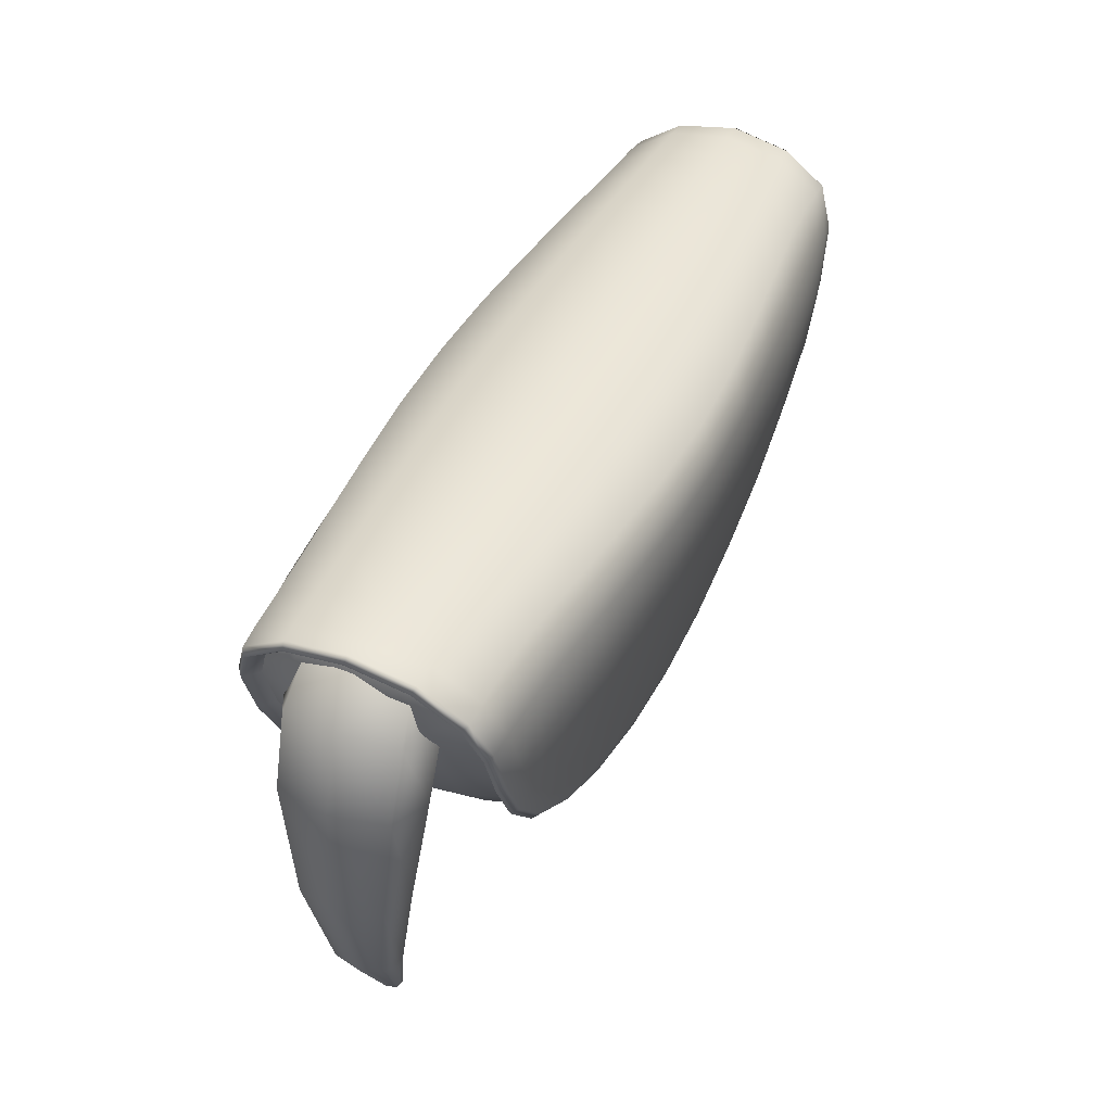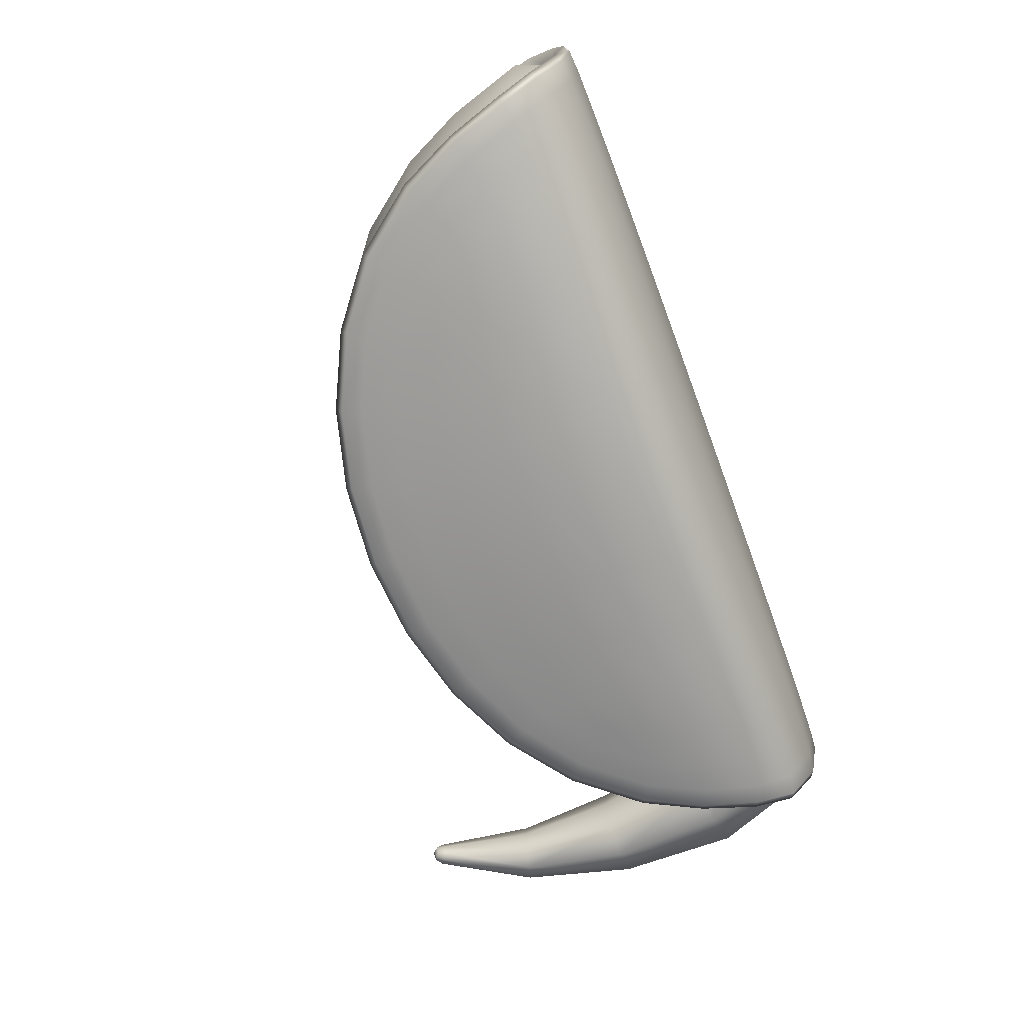
<metadata>
{"format":"obj","ext":"obj","renderer":"f3d","projection":"perspective","resolution":1024,"background":"white","views":[{"elev":43.4,"azim":114.6,"up":"+Z"},{"elev":-72.5,"azim":-69.6,"up":"+Y"}]}
</metadata>
<code>
g default
v 0.9092 0.3322 -0.1192
v 0.9092 -0.2759 -0.1192
v -0.281 0.3322 -0.1192
v -0.281 -0.2759 -0.1192
v 1.268 -0.1782 0.2486
v 1.287 -0.2129 0.2738
v 1.287 0.2692 0.2738
v 1.152 0.3052 -0.09281
v 0.8834 0.2894 -0.3605
v 1.135 -0.208 -0.09636
v 0.8718 -0.1905 -0.3586
v 1.318 0.02815 0.3562
v 0.314 0.02815 0.3788
v -0.6896 0.02815 0.3561
v 0.3141 -0.2114 -0.5282
v 0.3141 0.2677 -0.5282
v 0.8293 -0.2969 -0.03975
v 0.8834 -0.2405 0.2919
v 0.8834 0.2968 0.2919
v 1.047 0.3298 -0.03946
v 0.8293 0.3176 -0.2564
v 0.8293 0.3532 -0.03975
v 0.5149 0.3328 0.2803
v 0.5005 0.365 -0.09382
v 0.5005 0.3186 -0.3611
v 0.5149 -0.2765 0.2803
v 0.1132 -0.2765 0.2803
v 0.1132 0.3328 0.2803
v 0.1276 0.365 -0.09384
v 0.1277 0.3186 -0.3611
v 0.5005 -0.3087 -0.09382
v 0.5005 -0.2623 -0.3611
v 0.1277 -0.2623 -0.3611
v 0.1276 -0.3087 -0.09384
v -0.2011 -0.2969 -0.03981
v -0.2553 -0.2405 0.2918
v -0.2553 0.2968 0.2918
v -0.2011 -0.2613 -0.2564
v -0.419 -0.2735 -0.03955
v -0.5241 -0.2167 0.2896
v -0.5241 0.273 0.2896
v -0.2011 0.3532 -0.03981
v -0.2011 0.3176 -0.2564
v -0.419 0.3298 -0.03955
v -0.6593 0.2692 0.2737
v -0.5241 0.3052 -0.09291
v -0.2552 0.2894 -0.3605
v -0.6593 -0.2129 0.2737
v -0.6395 -0.1782 0.2485
v -0.6395 0.2345 0.2485
v -0.507 0.2643 -0.09646
v -0.2436 0.2468 -0.3586
v -0.5241 -0.2489 -0.09291
v -0.2552 -0.2331 -0.3605
v -0.2436 -0.1905 -0.3586
v -0.507 -0.208 -0.09646
v 0.5109 -0.1843 -0.4904
v 0.1173 -0.1843 -0.4904
v 0.1133 -0.2317 -0.4952
v 0.515 -0.2317 -0.4951
v 0.1173 0.2406 -0.4904
v 0.5109 0.2406 -0.4904
v 0.515 0.288 -0.4951
v 0.1133 0.288 -0.4952
v 1.201 0.2675 0.03908
v 1.28 0.02815 0.3308
v 1.304 0.2589 0.2646
v 1.02 0.2533 -0.2437
v 1.167 0.2887 -0.102
v 1.201 -0.2112 0.03908
v 1.02 -0.197 -0.2437
v 1.167 -0.2324 -0.102
v 1.304 -0.2026 0.2646
v 1.301 0.02815 0.3673
v 1.219 -0.2527 0.04538
v 1.237 -0.2146 0.2822
v 1.034 -0.2379 -0.2432
v 1.111 -0.2611 -0.06958
v 1.096 -0.2759 0.07623
v 0.9549 -0.2639 -0.1645
v 0.9549 -0.2864 -0.02279
v 1.164 0.02815 0.3732
v 1.034 -0.2239 0.2939
v 1.034 0.2942 -0.2432
v 1.219 0.309 0.04538
v 1.111 0.3174 -0.06958
v 1.237 0.2709 0.2822
v 1.096 0.3322 0.07623
v 1.034 0.2802 0.2939
v 0.9549 0.3202 -0.1645
v 0.9549 0.3427 -0.02279
v 0.8124 0.3346 -0.1647
v 0.8495 0.3593 0.0759
v 0.6759 0.3586 -0.07015
v 0.8913 0.02815 0.3768
v 0.7075 0.3156 0.2864
v 0.5041 0.3769 0.0443
v 0.5177 0.02815 0.3786
v 0.3141 0.3397 0.2772
v 0.4969 0.3398 -0.244
v 0.3141 0.3662 -0.104
v 0.8495 -0.303 0.0759
v 0.7075 -0.2593 0.2864
v 0.8124 -0.2783 -0.1647
v 0.6759 -0.3023 -0.07015
v 0.5041 -0.3206 0.0443
v 0.4969 -0.2835 -0.244
v 0.3141 -0.3099 -0.104
v 0.3141 -0.2834 0.2772
v 0.1104 0.02815 0.3786
v 0.1241 -0.3206 0.04428
v -0.07935 -0.2593 0.2863
v 0.1313 -0.2835 -0.244
v -0.04776 -0.3023 -0.07019
v -0.2213 -0.303 0.07584
v -0.1842 -0.2783 -0.1648
v -0.3267 -0.2864 -0.02286
v -0.2632 0.02815 0.3768
v -0.4063 -0.2239 0.2939
v 0.1313 0.3398 -0.244
v 0.1241 0.3769 0.04428
v -0.04776 0.3586 -0.07019
v -0.07935 0.3156 0.2863
v -0.2213 0.3593 0.07584
v -0.4063 0.2802 0.2939
v -0.1842 0.3346 -0.1648
v -0.3267 0.3427 -0.02286
v -0.3267 0.3202 -0.1646
v -0.4681 0.3322 0.07614
v -0.483 0.3174 -0.06968
v -0.5356 0.02815 0.3731
v -0.6085 0.2709 0.2821
v -0.5912 0.309 0.04527
v -0.6724 0.02815 0.3672
v -0.6763 0.2589 0.2645
v -0.4063 0.2942 -0.2432
v -0.5389 0.2887 -0.1021
v -0.4681 -0.2759 0.07614
v -0.6085 -0.2146 0.2821
v -0.3267 -0.2639 -0.1646
v -0.483 -0.2611 -0.06968
v -0.5912 -0.2527 0.04527
v -0.4063 -0.2379 -0.2432
v -0.5389 -0.2324 -0.1021
v -0.6763 -0.2026 0.2645
v -0.6523 0.02815 0.3307
v -0.5727 -0.2112 0.03898
v -0.3916 -0.197 -0.2438
v -0.3916 0.2533 -0.2438
v -0.5727 0.2675 0.03898
v 0.6995 -0.1858 -0.4408
v 0.3141 -0.1835 -0.5069
v 0.5186 -0.2116 -0.511
v 0.8936 -0.2152 -0.3743
v -0.07128 -0.1858 -0.4409
v -0.2654 -0.2152 -0.3743
v 0.1096 -0.2116 -0.5111
v 0.3141 -0.2319 -0.5121
v -0.0793 -0.2309 -0.4446
v 0.1205 -0.2455 -0.445
v -0.2315 -0.2467 -0.32
v -0.04774 -0.2601 -0.3202
v 0.3141 -0.2624 -0.3759
v 0.7075 -0.2309 -0.4445
v 0.8597 -0.2467 -0.3199
v 0.5077 -0.2455 -0.4449
v 0.6759 -0.2601 -0.3202
v -0.07128 0.2421 -0.4409
v 0.3141 0.2398 -0.5069
v 0.1096 0.2679 -0.5111
v -0.2654 0.2715 -0.3743
v 0.6995 0.2421 -0.4408
v 0.8936 0.2715 -0.3743
v 0.5186 0.2679 -0.511
v 0.3141 0.2882 -0.5121
v 0.7075 0.2872 -0.4445
v 0.5077 0.3018 -0.4449
v 0.8597 0.303 -0.3199
v 0.6759 0.3164 -0.3202
v 0.3141 0.3187 -0.3759
v -0.0793 0.2872 -0.4446
v -0.2315 0.303 -0.32
v 0.1205 0.3018 -0.445
v -0.04774 0.3164 -0.3202
v 1.235 0.2926 0.03935
v 1.047 0.2773 -0.255
v 1.047 -0.221 -0.255
v 1.235 -0.2363 0.03935
v 1.173 -0.2639 0.05989
v 1.249 0.02815 0.3709
v 1.002 -0.2508 -0.211
v 0.9888 -0.2894 0.08474
v 1.044 0.02815 0.3753
v 1.173 0.3202 0.05989
v 1.002 0.3071 -0.211
v 0.9888 0.3457 0.08474
v 0.6854 0.3685 0.05924
v 0.6672 0.3358 -0.2114
v 0.7129 0.02815 0.3779
v 1.268 0.2345 0.2486
v 0.3141 0.379 0.03725
v 0.3141 0.3402 -0.2568
v 0.6854 -0.3122 0.05924
v 0.6672 -0.2795 -0.2114
v 0.3141 -0.2839 -0.2568
v 0.3141 -0.3227 0.03725
v -0.05729 -0.3122 0.0592
v -0.08482 0.02815 0.3779
v -0.03902 -0.2795 -0.2115
v 1.135 0.2643 -0.09636
v -0.3607 -0.2894 0.08466
v -0.4162 0.02815 0.3752
v -0.05729 0.3685 0.0592
v -0.03902 0.3358 -0.2115
v -0.3607 0.3457 0.08466
v 0.8718 0.2468 -0.3586
v -0.5445 0.3202 0.05979
v -0.3736 0.3071 -0.2111
v -0.621 0.02815 0.3708
v 0.8834 -0.2331 -0.3605
v -0.6071 0.2926 0.03924
v -0.4191 0.2773 -0.2551
v -0.5445 -0.2639 0.05979
v -0.3736 -0.2508 -0.2111
v -0.4191 -0.221 -0.2551
v -0.6071 -0.2363 0.03924
v 1.152 -0.2489 -0.09281
v 1.047 -0.2735 -0.03946
v 1.152 -0.2167 0.2897
v 1.152 0.273 0.2897
v 0.7146 -0.212 -0.4597
v -0.08635 -0.212 -0.4597
v -0.06437 -0.2445 -0.3976
v 0.3141 -0.2455 -0.4611
v 0.6926 -0.2445 -0.3975
v 0.8293 -0.2613 -0.2564
v -0.08635 0.2683 -0.4597
v 0.7146 0.2683 -0.4597
v 0.6926 0.3008 -0.3975
v 0.3141 0.3018 -0.4611
v -0.06437 0.3008 -0.3976
v -0.6478 -0.09335 0.31
v -0.6849 -0.1064 0.3311
v -0.6678 -0.1117 0.3413
v -0.6166 -0.1128 0.3472
v -0.5315 -0.1144 0.3522
v -0.4127 -0.1188 0.3553
v -0.2604 -0.1281 0.3551
v -0.08288 -0.1384 0.3529
v 0.1114 -0.1477 0.3503
v 0.3141 -0.1515 0.3488
v 0.5167 -0.1477 0.3503
v 0.711 -0.1384 0.353
v 0.8885 -0.1281 0.3552
v 1.041 -0.1188 0.3554
v 1.16 -0.1144 0.3523
v 1.245 -0.1128 0.3474
v 1.296 -0.1117 0.3414
v 1.313 -0.1064 0.3312
v 1.276 -0.09335 0.3101
v -0.6478 0.1497 0.31
v -0.6849 0.1627 0.3311
v -0.6678 0.168 0.3413
v -0.6166 0.1691 0.3472
v -0.5315 0.1707 0.3522
v -0.4127 0.1751 0.3553
v -0.2604 0.1844 0.3551
v -0.08288 0.1947 0.3529
v 0.1114 0.204 0.3503
v 0.3141 0.2077 0.3488
v 0.5167 0.204 0.3503
v 0.711 0.1947 0.353
v 0.8885 0.1844 0.3552
v 1.041 0.1751 0.3554
v 1.16 0.1707 0.3523
v 1.245 0.1691 0.3474
v 1.296 0.168 0.3414
v 1.313 0.1627 0.3312
v 1.276 0.1497 0.3101
v -0.6146 0.2657 0.1618
v -0.6505 0.291 0.1703
v -0.6339 0.3044 0.178
v -0.5847 0.3111 0.1894
v -0.5036 0.3187 0.2013
v -0.39 0.3297 0.2077
v -0.2434 0.3456 0.2023
v -0.07187 0.3606 0.1912
v 0.1168 0.3741 0.1808
v 0.3141 0.3788 0.1757
v 0.5113 0.3741 0.1808
v 0.7 0.3606 0.1913
v 0.8715 0.3456 0.2024
v 1.018 0.3297 0.2078
v 1.132 0.3187 0.2014
v 1.213 0.3111 0.1895
v 1.262 0.3044 0.1781
v 1.279 0.291 0.1704
v 1.243 0.2657 0.1619
v 1.279 -0.2347 0.1704
v 1.243 -0.2094 0.1619
v -0.6146 -0.2094 0.1618
v -0.6505 -0.2347 0.1703
v -0.6339 -0.2481 0.178
v -0.5847 -0.2548 0.1894
v -0.5036 -0.2624 0.2013
v -0.39 -0.2734 0.2077
v -0.2434 -0.2893 0.2023
v -0.07187 -0.3043 0.1912
v 0.1168 -0.3178 0.1808
v 0.3141 -0.3225 0.1757
v 0.5113 -0.3178 0.1808
v 0.7 -0.3043 0.1913
v 0.8715 -0.2893 0.2024
v 1.018 -0.2734 0.2078
v 1.132 -0.2624 0.2014
v 1.213 -0.2548 0.1895
v 1.262 -0.2481 0.1781
v -0.6638 0.183 0.2115
v -0.608 0.1842 0.04643
v -0.5397 0.1821 -0.09438
v -0.4197 0.1749 -0.2475
v -0.2658 0.1707 -0.367
v -0.0866 0.1676 -0.4525
v 0.1095 0.1667 -0.504
v 0.3141 0.1661 -0.5212
v 0.5187 0.1667 -0.5039
v 0.7148 0.1676 -0.4525
v 0.894 0.1707 -0.3669
v 1.048 0.1749 -0.2475
v 1.168 0.1821 -0.09428
v 1.236 0.1842 0.04654
v 1.292 0.183 0.2116
v -0.6877 0.02815 0.2328
v -0.6302 0.02815 0.05113
v -0.5602 0.02815 -0.09308
v -0.4373 0.02815 -0.2499
v -0.2798 0.02815 -0.3722
v -0.09626 0.02815 -0.4598
v 0.1046 0.02815 -0.5125
v 0.3141 0.02815 -0.5301
v 0.5236 0.02815 -0.5125
v 0.7245 0.02815 -0.4598
v 0.908 0.02815 -0.3722
v 1.065 0.02815 -0.2498
v 1.188 0.02815 -0.09298
v 1.258 0.02815 0.05124
v 1.316 0.02815 0.2329
v -0.6638 -0.1267 0.2115
v -0.608 -0.1279 0.04643
v -0.5397 -0.1258 -0.09438
v -0.4197 -0.1186 -0.2475
v -0.2658 -0.1144 -0.367
v -0.0866 -0.1113 -0.4525
v 0.1095 -0.1104 -0.504
v 0.3141 -0.1098 -0.5212
v 0.5187 -0.1104 -0.5039
v 0.7148 -0.1113 -0.4525
v 0.894 -0.1144 -0.3669
v 1.048 -0.1186 -0.2475
v 1.168 -0.1258 -0.09428
v 1.236 -0.1279 0.04654
v 1.292 -0.1267 0.2116
v 1.136 -0.0742 0.1896
v 1.129 0.1096 0.1896
v 1.188 -0.07058 0.3185
v 1.181 0.1132 0.3185
v 1.254 0.008749 -0.7193
v 1.253 0.0434 -0.7193
v 1.231 0.007143 -0.7072
v 1.23 0.0418 -0.7072
v 1.144 0.1429 0.2581
v 1.184 0.02127 0.3451
v 1.255 0.02618 -0.7264
v 1.24 0.001704 -0.7182
v 1.239 0.04849 -0.7182
v 1.224 0.02401 -0.7101
v 1.113 0.01638 0.1711
v 1.154 -0.1052 0.2581
v 1.236 0.02487 -0.7246
v 1.265 0.003688 -0.708
v 1.27 0.02718 -0.7107
v 1.264 0.04996 -0.708
v 1.234 0.001543 -0.6919
v 1.228 0.02432 -0.6892
v 1.233 0.04782 -0.6919
v 1.248 0.05658 -0.6999
v 1.25 -0.00508 -0.6999
v 1.126 -0.07806 0.191
v 1.103 0.01566 0.1718
v 1.145 -0.1102 0.2619
v 1.119 0.1121 0.191
v 1.134 0.1465 0.2619
v 1.173 0.1159 0.3244
v 1.176 0.02072 0.3519
v 1.181 -0.07431 0.3244
v 1.026 0.007701 0.2846
v 1.332 -0.13 0.04607
v 1.42 -0.08361 0.06437
v 1.445 0.03927 0.07045
v 1.41 0.158 0.06437
v 1.319 0.1921 0.04607
v 1.231 0.1457 0.02777
v 1.206 0.02279 0.02168
v 1.241 -0.09598 0.02777
v 1.361 -0.09052 -0.225
v 1.43 -0.05481 -0.2224
v 1.45 0.03961 -0.2216
v 1.423 0.1308 -0.2224
v 1.351 0.1568 -0.225
v 1.282 0.1211 -0.2275
v 1.263 0.0267 -0.2284
v 1.29 -0.06449 -0.2275
v 1.334 -0.04731 -0.479
v 1.376 -0.02469 -0.4904
v 1.388 0.03534 -0.4942
v 1.371 0.09339 -0.4904
v 1.327 0.11 -0.479
v 1.285 0.08743 -0.4677
v 1.273 0.02739 -0.4639
v 1.29 -0.03066 -0.4677
v 1.358 -0.09155 0.2171
v 1.264 -0.08637 0.2946
v 1.215 -0.127 0.2259
v 1.281 -0.1384 0.1655
v 1.379 0.03474 0.2343
v 1.276 0.02764 0.3171
v 1.348 0.1574 0.2171
v 1.255 0.1393 0.2946
v 1.268 0.1934 0.1655
v 1.203 0.173 0.2259
v 1.162 -0.09339 0.1573
v 1.2 -0.1024 0.1139
v 1.141 0.0183 0.1347
v 1.169 0.02024 0.09668
v 1.153 0.1323 0.1573
v 1.19 0.1465 0.1139
v 1.069 0.1146 0.2782
v 1.059 0.08765 0.2222
v 1.05 0.01198 0.2055
v 1.065 -0.06192 0.2222
v 1.077 -0.08735 0.2782
v 1.1 -0.05951 0.33
v 1.097 0.01524 0.351
v 1.094 0.09007 0.33
g FoodShortLLowerArm
f 279 278 12 66
f 298 297 67 200
f 210 69 185 65
f 68 186 69 210
f 10 72 187 71
f 70 188 72 10
f 300 299 188 70
f 260 259 73 5
f 259 258 6 73
f 317 75 188 299
f 317 316 189 75
f 258 257 76 6
f 188 75 227 72
f 72 227 77 187
f 227 78 191 77
f 75 189 78 227
f 189 79 228 78
f 78 228 80 191
f 228 81 2 80
f 79 192 81 228
f 257 256 229 76
f 316 315 79 189
f 315 314 192 79
f 256 255 83 229
f 186 84 8 69
f 69 8 85 185
f 8 86 194 85
f 84 195 86 8
f 297 296 7 67
f 278 277 74 12
f 277 276 190 74
f 296 295 87 7
f 295 294 230 87
f 276 275 82 190
f 275 274 193 82
f 294 293 89 230
f 195 90 20 86
f 86 20 88 194
f 20 91 196 88
f 90 1 91 20
f 1 92 22 91
f 91 22 93 196
f 22 94 197 93
f 92 198 94 22
f 293 292 19 89
f 274 273 95 193
f 273 272 199 95
f 292 291 96 19
f 291 290 23 96
f 272 271 98 199
f 271 270 13 98
f 290 289 99 23
f 198 100 24 94
f 94 24 97 197
f 24 101 201 97
f 100 202 101 24
f 255 254 18 83
f 314 313 102 192
f 313 312 203 102
f 254 253 103 18
f 192 102 17 81
f 81 17 104 2
f 17 105 204 104
f 102 203 105 17
f 203 106 31 105
f 105 31 107 204
f 31 108 205 107
f 106 206 108 31
f 253 252 26 103
f 312 311 106 203
f 311 310 206 106
f 252 251 109 26
f 251 250 27 109
f 310 309 111 206
f 309 308 207 111
f 250 249 112 27
f 206 111 34 108
f 108 34 113 205
f 34 114 209 113
f 111 207 114 34
f 207 115 35 114
f 114 35 116 209
f 35 117 4 116
f 115 211 117 35
f 249 248 36 112
f 308 307 115 207
f 307 306 211 115
f 248 247 119 36
f 202 120 29 101
f 101 29 121 201
f 29 122 213 121
f 120 214 122 29
f 289 288 28 99
f 270 269 110 13
f 269 268 208 110
f 288 287 123 28
f 287 286 37 123
f 268 267 118 208
f 267 266 212 118
f 286 285 125 37
f 214 126 42 122
f 122 42 124 213
f 42 127 215 124
f 126 3 127 42
f 3 128 44 127
f 127 44 129 215
f 44 130 217 129
f 128 218 130 44
f 285 284 41 125
f 266 265 131 212
f 265 264 219 131
f 284 283 132 41
f 283 282 45 132
f 264 263 134 219
f 263 262 14 134
f 282 281 135 45
f 218 136 46 130
f 130 46 133 217
f 46 137 221 133
f 136 222 137 46
f 247 246 40 119
f 306 305 138 211
f 305 304 223 138
f 246 245 139 40
f 211 138 39 117
f 117 39 140 4
f 39 141 224 140
f 138 223 141 39
f 223 142 53 141
f 141 53 143 224
f 53 144 225 143
f 142 226 144 53
f 245 244 48 139
f 304 303 142 223
f 303 302 226 142
f 244 243 145 48
f 243 242 49 145
f 302 301 147 226
f 226 147 56 144
f 144 56 148 225
f 222 149 51 137
f 137 51 150 221
f 281 280 50 135
f 262 261 146 14
f 57 153 15 152
f 151 231 153 57
f 11 154 231 151
f 71 187 154 11
f 55 156 225 148
f 155 232 156 55
f 58 157 232 155
f 152 15 157 58
f 15 158 59 157
f 157 59 159 232
f 59 160 233 159
f 158 234 160 59
f 232 159 54 156
f 156 54 143 225
f 54 161 224 143
f 159 233 161 54
f 233 162 38 161
f 161 38 140 224
f 38 116 4 140
f 162 209 116 38
f 234 163 33 160
f 160 33 162 233
f 33 113 209 162
f 163 205 113 33
f 187 77 220 154
f 154 220 164 231
f 220 165 235 164
f 77 191 165 220
f 231 164 60 153
f 153 60 158 15
f 60 166 234 158
f 164 235 166 60
f 235 167 32 166
f 166 32 163 234
f 32 107 205 163
f 167 204 107 32
f 191 80 236 165
f 165 236 167 235
f 236 104 204 167
f 80 2 104 236
f 61 170 16 169
f 168 237 170 61
f 52 171 237 168
f 149 222 171 52
f 216 173 186 68
f 172 238 173 216
f 62 174 238 172
f 169 16 174 62
f 16 175 63 174
f 174 63 176 238
f 63 177 239 176
f 175 240 177 63
f 238 176 9 173
f 173 9 84 186
f 9 178 195 84
f 176 239 178 9
f 239 179 21 178
f 178 21 90 195
f 21 92 1 90
f 179 198 92 21
f 240 180 25 177
f 177 25 179 239
f 25 100 198 179
f 180 202 100 25
f 222 136 47 171
f 171 47 181 237
f 47 182 241 181
f 136 218 182 47
f 237 181 64 170
f 170 64 175 16
f 64 183 240 175
f 181 241 183 64
f 241 184 30 183
f 183 30 180 240
f 30 120 202 180
f 184 214 120 30
f 218 128 43 182
f 182 43 184 241
f 43 126 214 184
f 128 3 126 43
f 14 146 242 243
f 134 14 243 244
f 219 134 244 245
f 131 219 245 246
f 212 131 246 247
f 118 212 247 248
f 208 118 248 249
f 110 208 249 250
f 13 110 250 251
f 98 13 251 252
f 199 98 252 253
f 95 199 253 254
f 193 95 254 255
f 82 193 255 256
f 190 82 256 257
f 74 190 257 258
f 12 74 258 259
f 66 12 259 260
f 135 50 261 262
f 45 135 262 263
f 132 45 263 264
f 41 132 264 265
f 125 41 265 266
f 37 125 266 267
f 123 37 267 268
f 28 123 268 269
f 99 28 269 270
f 23 99 270 271
f 96 23 271 272
f 19 96 272 273
f 89 19 273 274
f 230 89 274 275
f 87 230 275 276
f 7 87 276 277
f 67 7 277 278
f 200 67 278 279
f 221 150 280 281
f 133 221 281 282
f 217 133 282 283
f 129 217 283 284
f 215 129 284 285
f 124 215 285 286
f 213 124 286 287
f 121 213 287 288
f 201 121 288 289
f 97 201 289 290
f 197 97 290 291
f 93 197 291 292
f 196 93 292 293
f 88 196 293 294
f 194 88 294 295
f 85 194 295 296
f 185 85 296 297
f 65 185 297 298
f 5 73 299 300
f 145 49 301 302
f 48 145 302 303
f 139 48 303 304
f 40 139 304 305
f 119 40 305 306
f 36 119 306 307
f 112 36 307 308
f 27 112 308 309
f 109 27 309 310
f 26 109 310 311
f 103 26 311 312
f 18 103 312 313
f 83 18 313 314
f 229 83 314 315
f 76 229 315 316
f 6 76 316 317
f 73 6 317 299
f 200 279 332 298
f 298 332 331 65
f 65 331 330 210
f 210 330 329 68
f 68 329 328 216
f 216 328 327 172
f 172 327 326 62
f 62 326 325 169
f 169 325 324 61
f 61 324 323 168
f 168 323 322 52
f 52 322 321 149
f 149 321 320 51
f 51 320 319 150
f 150 319 318 280
f 280 318 261 50
f 318 333 146 261
f 319 334 333 318
f 320 335 334 319
f 321 336 335 320
f 322 337 336 321
f 323 338 337 322
f 324 339 338 323
f 325 340 339 324
f 326 341 340 325
f 327 342 341 326
f 328 343 342 327
f 329 344 343 328
f 330 345 344 329
f 331 346 345 330
f 332 347 346 331
f 279 66 347 332
f 333 348 242 146
f 334 349 348 333
f 335 350 349 334
f 336 351 350 335
f 337 352 351 336
f 338 353 352 337
f 339 354 353 338
f 340 355 354 339
f 341 356 355 340
f 342 357 356 341
f 343 358 357 342
f 344 359 358 343
f 345 360 359 344
f 346 361 360 345
f 347 362 361 346
f 66 260 362 347
f 348 301 49 242
f 349 147 301 348
f 350 56 147 349
f 351 148 56 350
f 352 55 148 351
f 353 155 55 352
f 354 58 155 353
f 355 152 58 354
f 356 57 152 355
f 357 151 57 356
f 358 11 151 357
f 359 71 11 358
f 360 10 71 359
f 361 70 10 360
f 362 300 70 361
f 260 5 300 362
f 367 374 379 373
f 373 379 375 368
f 379 376 370 375
f 374 369 376 379
f 414 413 387 380
f 380 381 415 414
f 381 382 416 415
f 382 386 417 416
f 383 387 413 420
f 420 419 384 383
f 419 418 385 384
f 418 417 386 385
f 381 373 368 382
f 380 367 373 381
f 369 383 384 376
f 376 384 385 370
f 385 386 375 370
f 386 382 368 375
f 369 374 387 383
f 374 367 380 387
f 363 388 389 377
f 378 390 388 363
f 377 389 391 364
f 364 391 392 371
f 371 392 393 366
f 366 393 394 372
f 372 394 395 365
f 365 395 390 378
f 388 440 439 389
f 390 441 440 388
f 389 439 438 391
f 391 438 437 392
f 392 437 444 393
f 393 444 443 394
f 394 443 442 395
f 395 442 441 390
f 398 397 405 406
f 407 399 398 406
f 408 400 399 407
f 409 401 400 408
f 402 401 409 410
f 403 402 410 411
f 404 403 411 412
f 405 397 404 412
f 406 405 413 414
f 415 407 406 414
f 416 408 407 415
f 417 409 408 416
f 410 409 417 418
f 411 410 418 419
f 412 411 419 420
f 413 405 412 420
f 421 425 426 422
f 422 423 424 421
f 423 431 432 424
f 425 427 428 426
f 427 429 430 428
f 429 436 435 430
f 431 433 434 432
f 433 435 436 434
f 365 422 426 372
f 372 426 428 366
f 433 377 364 435
f 431 363 377 433
f 364 371 430 435
f 371 366 428 430
f 431 423 378 363
f 423 422 365 378
f 421 424 397 398
f 399 425 421 398
f 400 427 425 399
f 401 429 427 400
f 436 429 401 402
f 434 436 402 403
f 432 434 403 404
f 397 424 432 404
f 438 396 437
f 439 396 438
f 440 396 439
f 441 396 440
f 442 396 441
f 443 396 442
f 444 396 443
f 437 396 444

</code>
